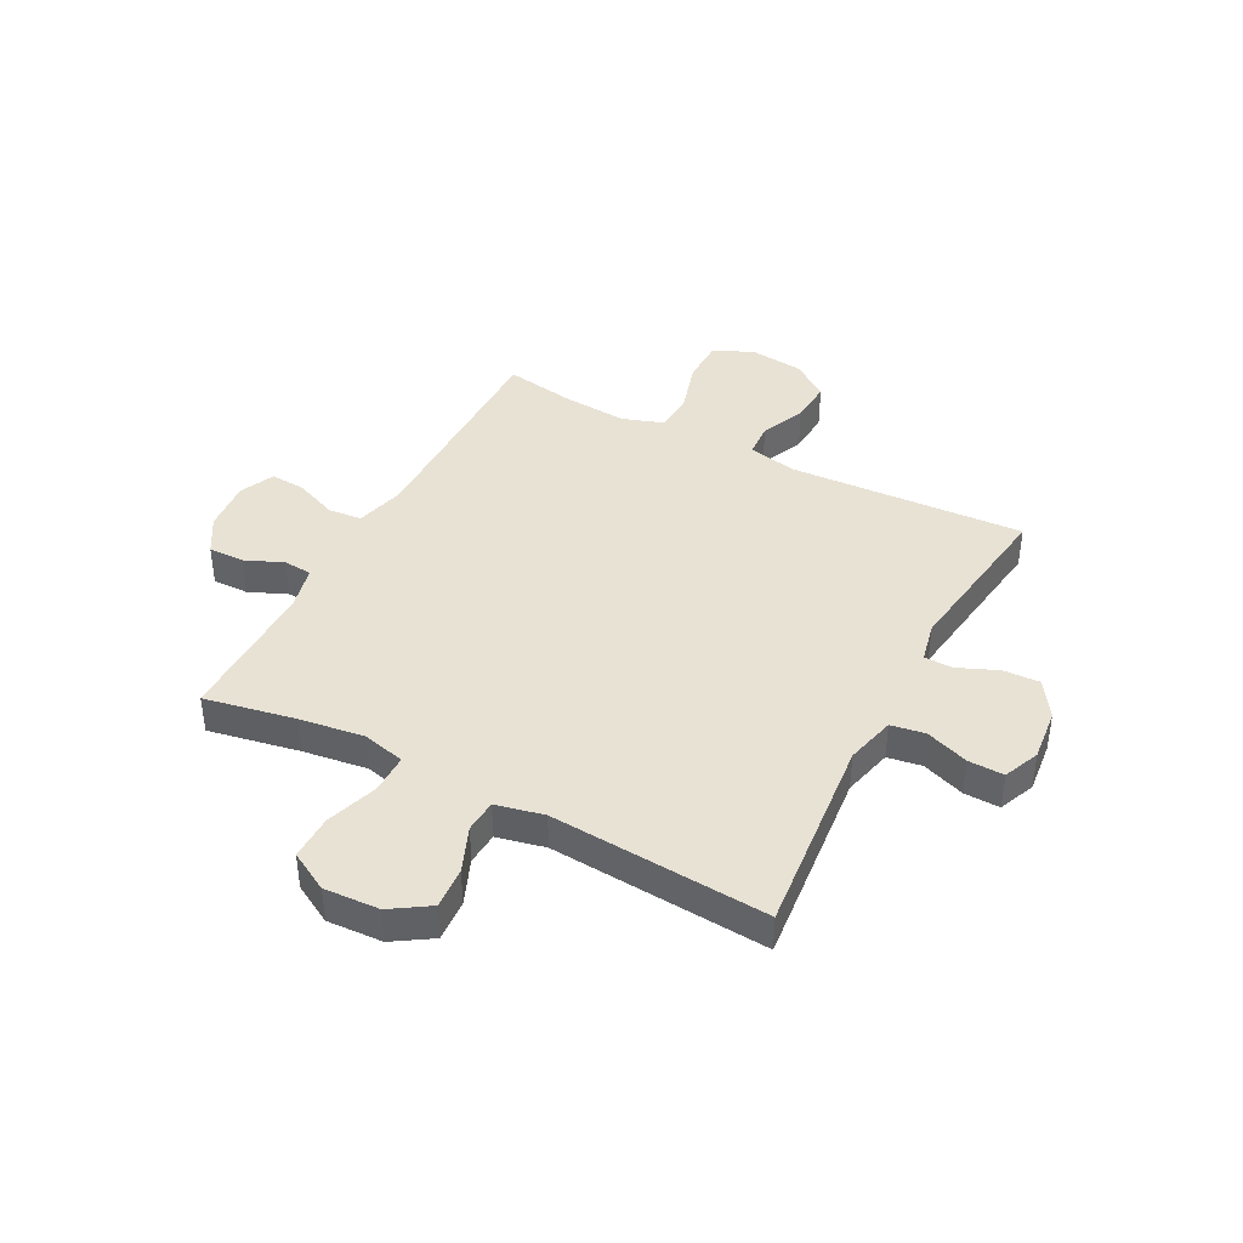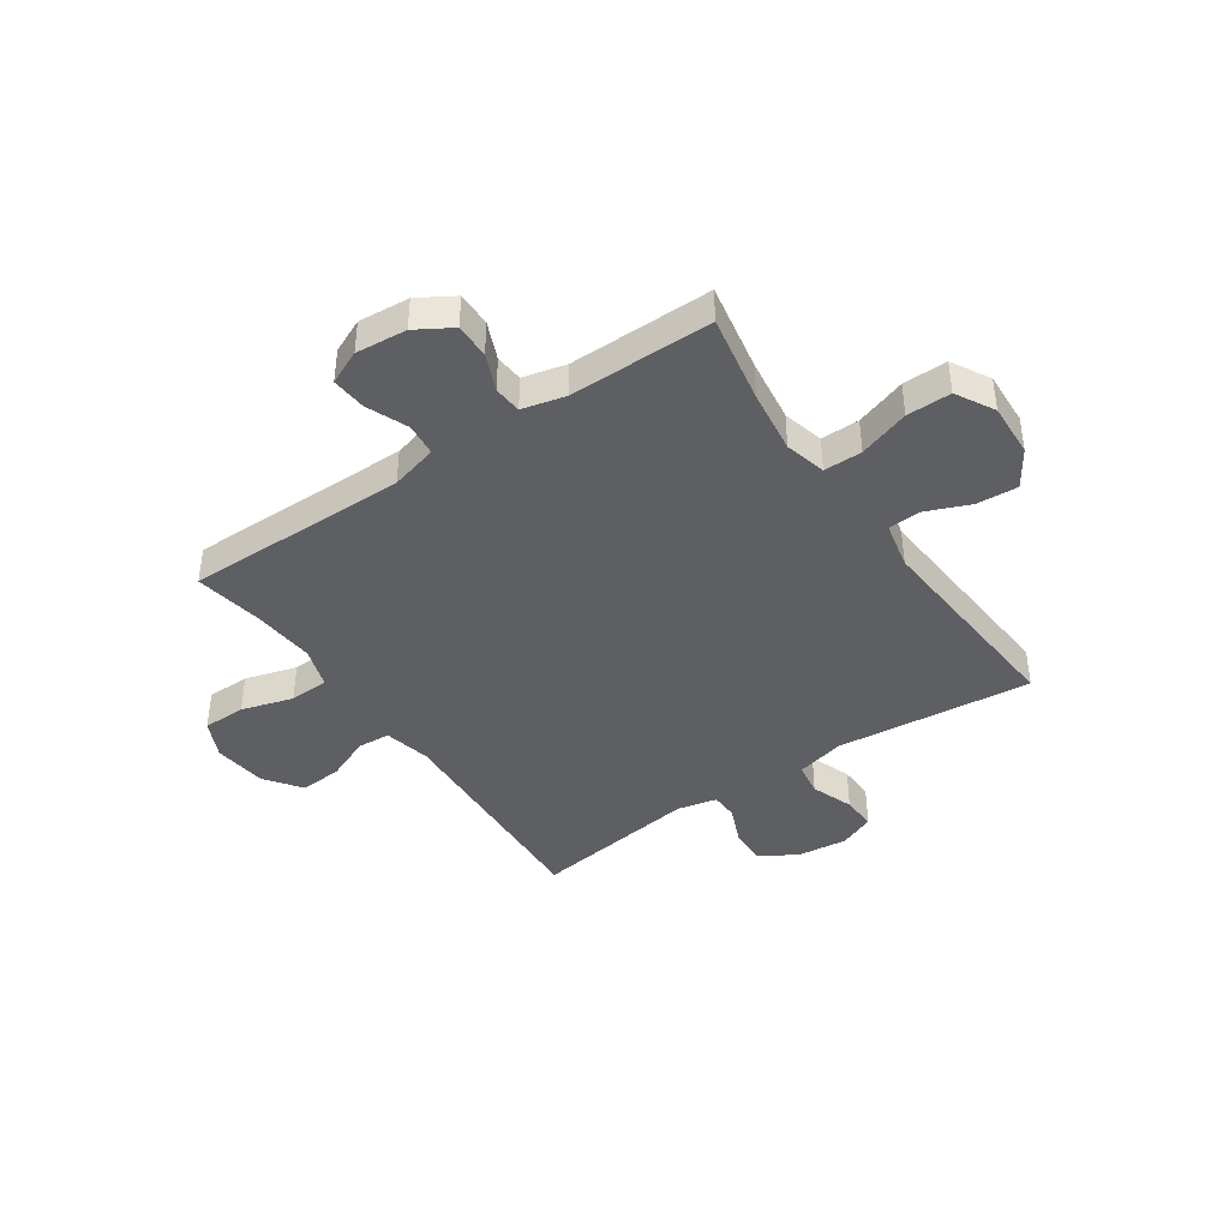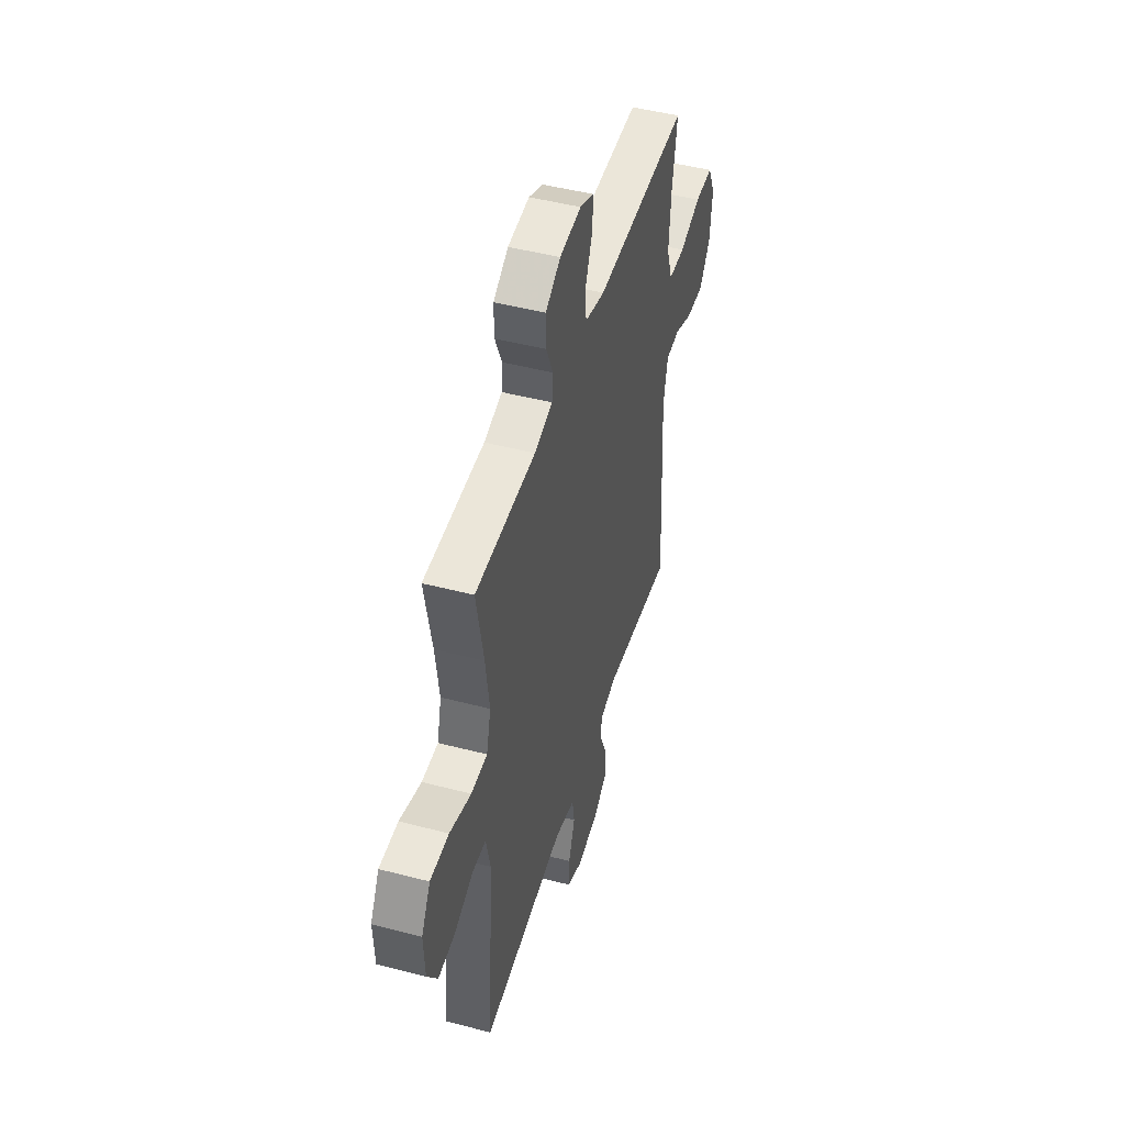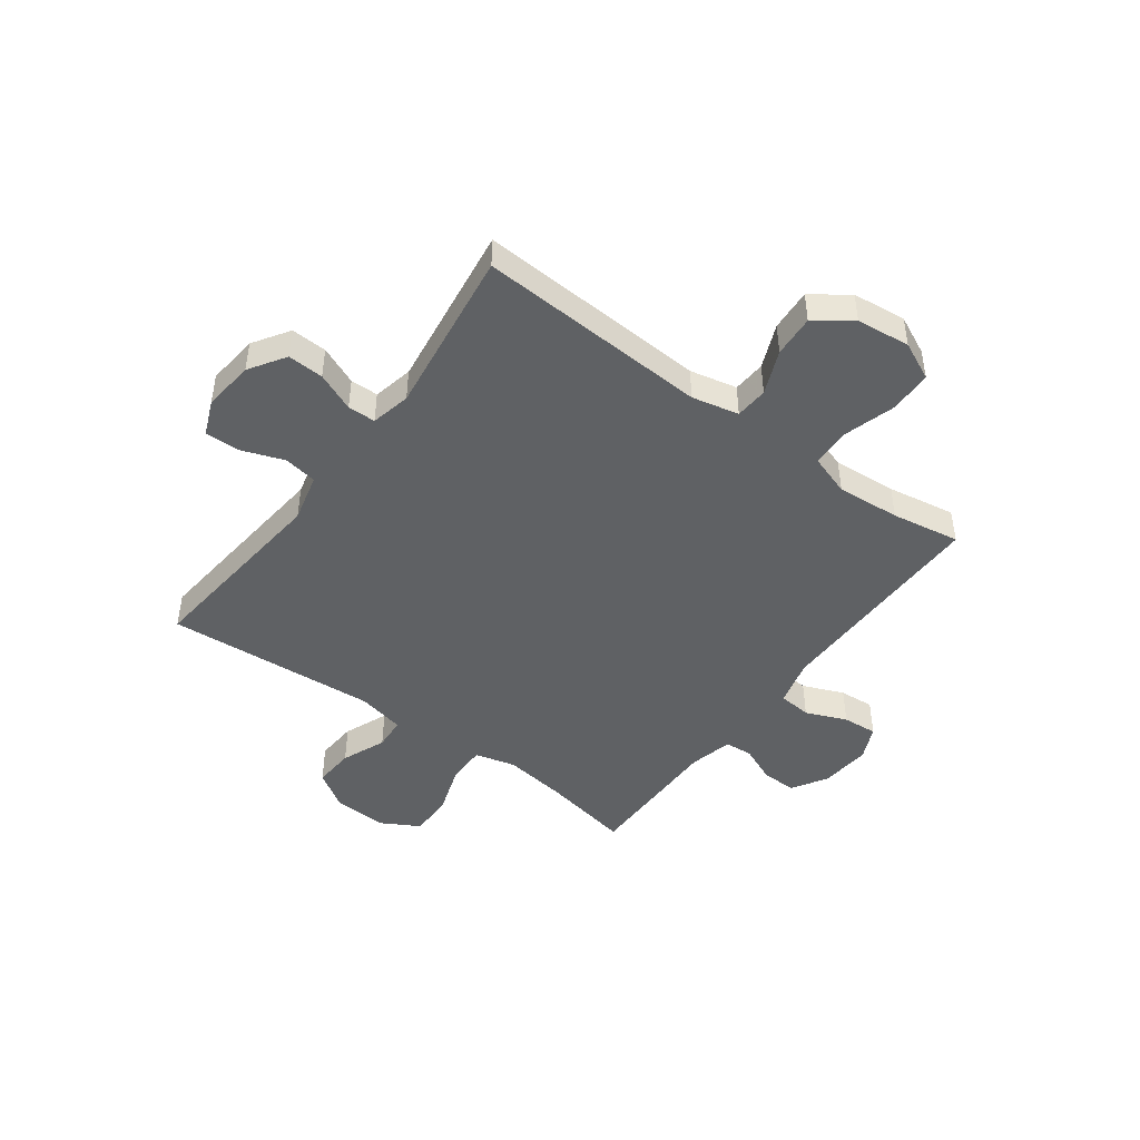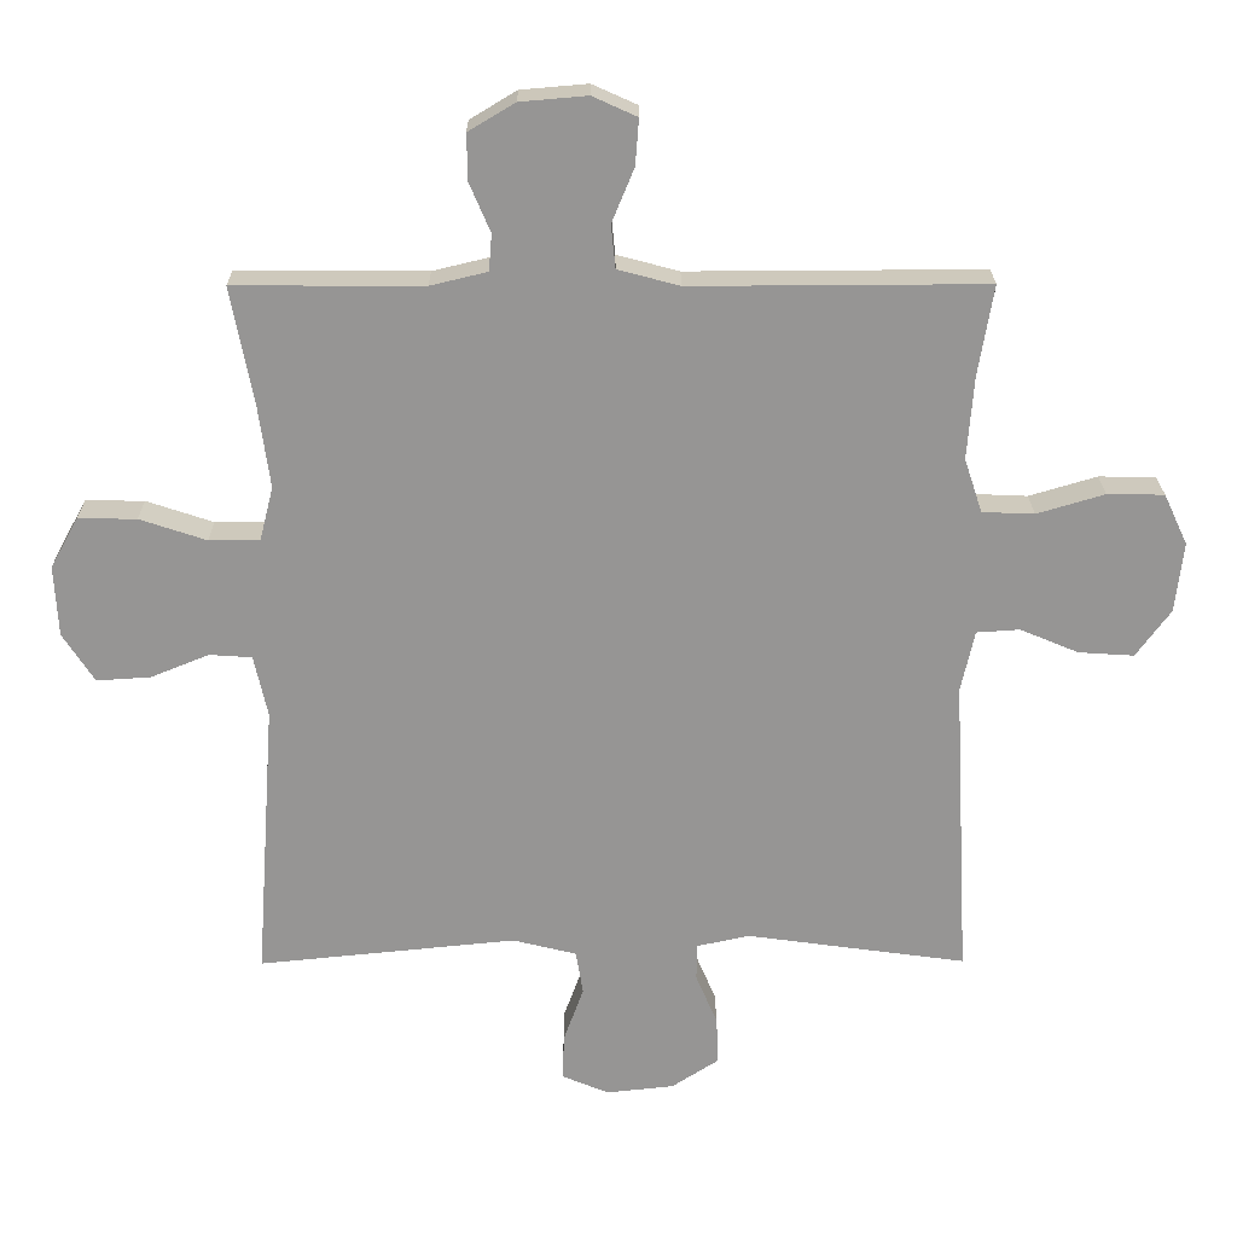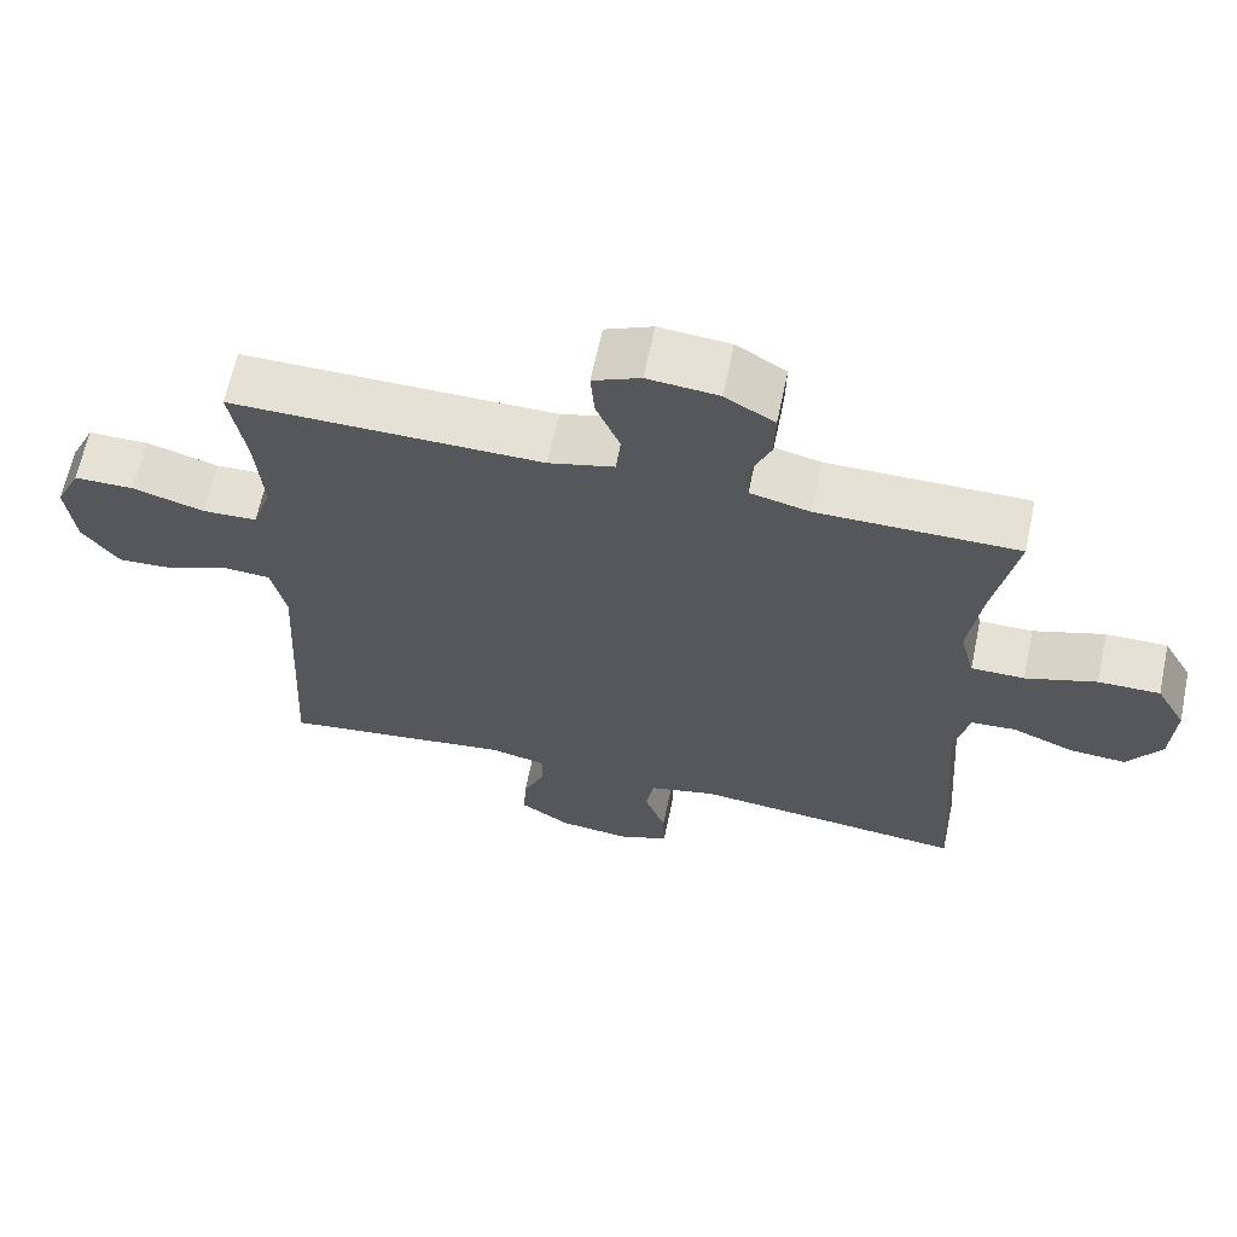
<metadata>
{"format":"obj","ext":"obj","renderer":"f3d","projection":"perspective","resolution":1024,"background":"white","views":[{"elev":40.8,"azim":117.7,"up":"+Y"},{"elev":-41.3,"azim":34.4,"up":"+Y"},{"elev":47.5,"azim":106.4,"up":"+Z"},{"elev":-46.1,"azim":-126.4,"up":"+Y"},{"elev":22.5,"azim":179.6,"up":"+Z"},{"elev":64.7,"azim":11.9,"up":"+Z"}]}
</metadata>
<code>
v -0.5 0.07 0.5
v -0.091 0.07 0.498
v -0.005 0.07 0.521
v 0.001 0.07 0.581
v -0.03 0.07 0.656
v -0.035 0.07 0.72
v 0.027 0.07 0.748
v 0.12 0.07 0.74
v 0.185 0.07 0.701
v 0.184 0.07 0.637
v 0.155 0.07 0.569
v 0.159 0.07 0.518
v 0.238 0.07 0.499
v 0.5 0.07 0.5
v 0.469 0.07 0.338
v 0.453 0.07 0.221
v 0.472 0.07 0.146
v 0.542 0.07 0.146
v 0.635 0.07 0.177
v 0.716 0.07 0.178
v 0.755 0.07 0.108
v 0.75 0.07 0.009
v 0.706 0.07 -0.059
v 0.631 0.07 -0.054
v 0.55 0.07 -0.021
v 0.491 0.07 -0.025
v 0.472 0.07 -0.111
v 0.5 0.07 -0.5
v 0.141 0.07 -0.464
v 0.052 0.07 -0.486
v 0.042 0.07 -0.547
v 0.07 0.07 -0.624
v 0.072 0.07 -0.688
v 0.007 0.07 -0.715
v -0.087 0.07 -0.705
v -0.153 0.07 -0.662
v -0.15 0.07 -0.596
v -0.12 0.07 -0.525
v -0.121 0.07 -0.474
v -0.194 0.07 -0.458
v -0.5 0.07 -0.5
v -0.477 0.07 -0.077
v -0.496 0.07 0.009
v -0.556 0.07 0.013
v -0.637 0.07 -0.021
v -0.714 0.07 -0.026
v -0.762 0.07 0.04
v -0.773 0.07 0.138
v -0.74 0.07 0.208
v -0.661 0.07 0.209
v -0.567 0.07 0.181
v -0.495 0.07 0.184
v -0.47 0.07 0.259
v -0.479 0.07 0.375
v -0.5 0 0.5
v -0.091 0 0.498
v -0.005 0 0.521
v 0.001 0 0.581
v -0.03 0 0.656
v -0.035 0 0.72
v 0.027 0 0.748
v 0.12 0 0.74
v 0.185 0 0.701
v 0.184 0 0.637
v 0.155 0 0.569
v 0.159 0 0.518
v 0.238 0 0.499
v 0.5 0 0.5
v 0.469 0 0.338
v 0.453 0 0.221
v 0.472 0 0.146
v 0.542 0 0.146
v 0.635 0 0.177
v 0.716 0 0.178
v 0.755 0 0.108
v 0.75 0 0.009
v 0.706 0 -0.059
v 0.631 0 -0.054
v 0.55 0 -0.021
v 0.491 0 -0.025
v 0.472 0 -0.111
v 0.5 0 -0.5
v 0.141 0 -0.464
v 0.052 0 -0.486
v 0.042 0 -0.547
v 0.07 0 -0.624
v 0.072 0 -0.688
v 0.007 0 -0.715
v -0.087 0 -0.705
v -0.153 0 -0.662
v -0.15 0 -0.596
v -0.12 0 -0.525
v -0.121 0 -0.474
v -0.194 0 -0.458
v -0.5 0 -0.5
v -0.477 0 -0.077
v -0.496 0 0.009
v -0.556 0 0.013
v -0.637 0 -0.021
v -0.714 0 -0.026
v -0.762 0 0.04
v -0.773 0 0.138
v -0.74 0 0.208
v -0.661 0 0.209
v -0.567 0 0.181
v -0.495 0 0.184
v -0.47 0 0.259
v -0.479 0 0.375
f 48 49 50 51
f 48 51 52
f 47 48 52
f 44 45 46 47
f 43 44 47 52
f 42 43 52 53
f 40 41 42
f 39 40 42 53
f 35 36 37 38
f 35 38 39
f 34 35 39
f 31 32 33 34
f 30 31 34 39
f 29 30 39 53
f 27 28 29 53
f 22 23 24 25
f 22 25 26
f 21 22 26
f 18 19 20 21
f 17 18 21 26
f 16 17 26 27
f 13 14 15
f 12 13 15 16
f 8 9 10 11
f 8 11 12
f 7 8 12
f 4 5 6 7
f 3 4 7 12
f 2 3 12 16
f 54 1 2 16
f 16 27 53 54
f 105 104 103 102
f 106 105 102
f 106 102 101
f 101 100 99 98
f 106 101 98 97
f 107 106 97 96
f 96 95 94
f 107 96 94 93
f 92 91 90 89
f 93 92 89
f 93 89 88
f 88 87 86 85
f 93 88 85 84
f 107 93 84 83
f 107 83 82 81
f 79 78 77 76
f 80 79 76
f 80 76 75
f 75 74 73 72
f 80 75 72 71
f 81 80 71 70
f 69 68 67
f 70 69 67 66
f 65 64 63 62
f 66 65 62
f 66 62 61
f 61 60 59 58
f 66 61 58 57
f 70 66 57 56
f 70 56 55 108
f 108 107 81 70
f 1 55 56 2
f 2 56 57 3
f 3 57 58 4
f 4 58 59 5
f 5 59 60 6
f 6 60 61 7
f 7 61 62 8
f 8 62 63 9
f 9 63 64 10
f 10 64 65 11
f 11 65 66 12
f 12 66 67 13
f 13 67 68 14
f 14 68 69 15
f 15 69 70 16
f 16 70 71 17
f 17 71 72 18
f 18 72 73 19
f 19 73 74 20
f 20 74 75 21
f 21 75 76 22
f 22 76 77 23
f 23 77 78 24
f 24 78 79 25
f 25 79 80 26
f 26 80 81 27
f 27 81 82 28
f 28 82 83 29
f 29 83 84 30
f 30 84 85 31
f 31 85 86 32
f 32 86 87 33
f 33 87 88 34
f 34 88 89 35
f 35 89 90 36
f 36 90 91 37
f 37 91 92 38
f 38 92 93 39
f 39 93 94 40
f 40 94 95 41
f 41 95 96 42
f 42 96 97 43
f 43 97 98 44
f 44 98 99 45
f 45 99 100 46
f 46 100 101 47
f 47 101 102 48
f 48 102 103 49
f 49 103 104 50
f 50 104 105 51
f 51 105 106 52
f 52 106 107 53
f 53 107 108 54
f 54 108 55 1

</code>
